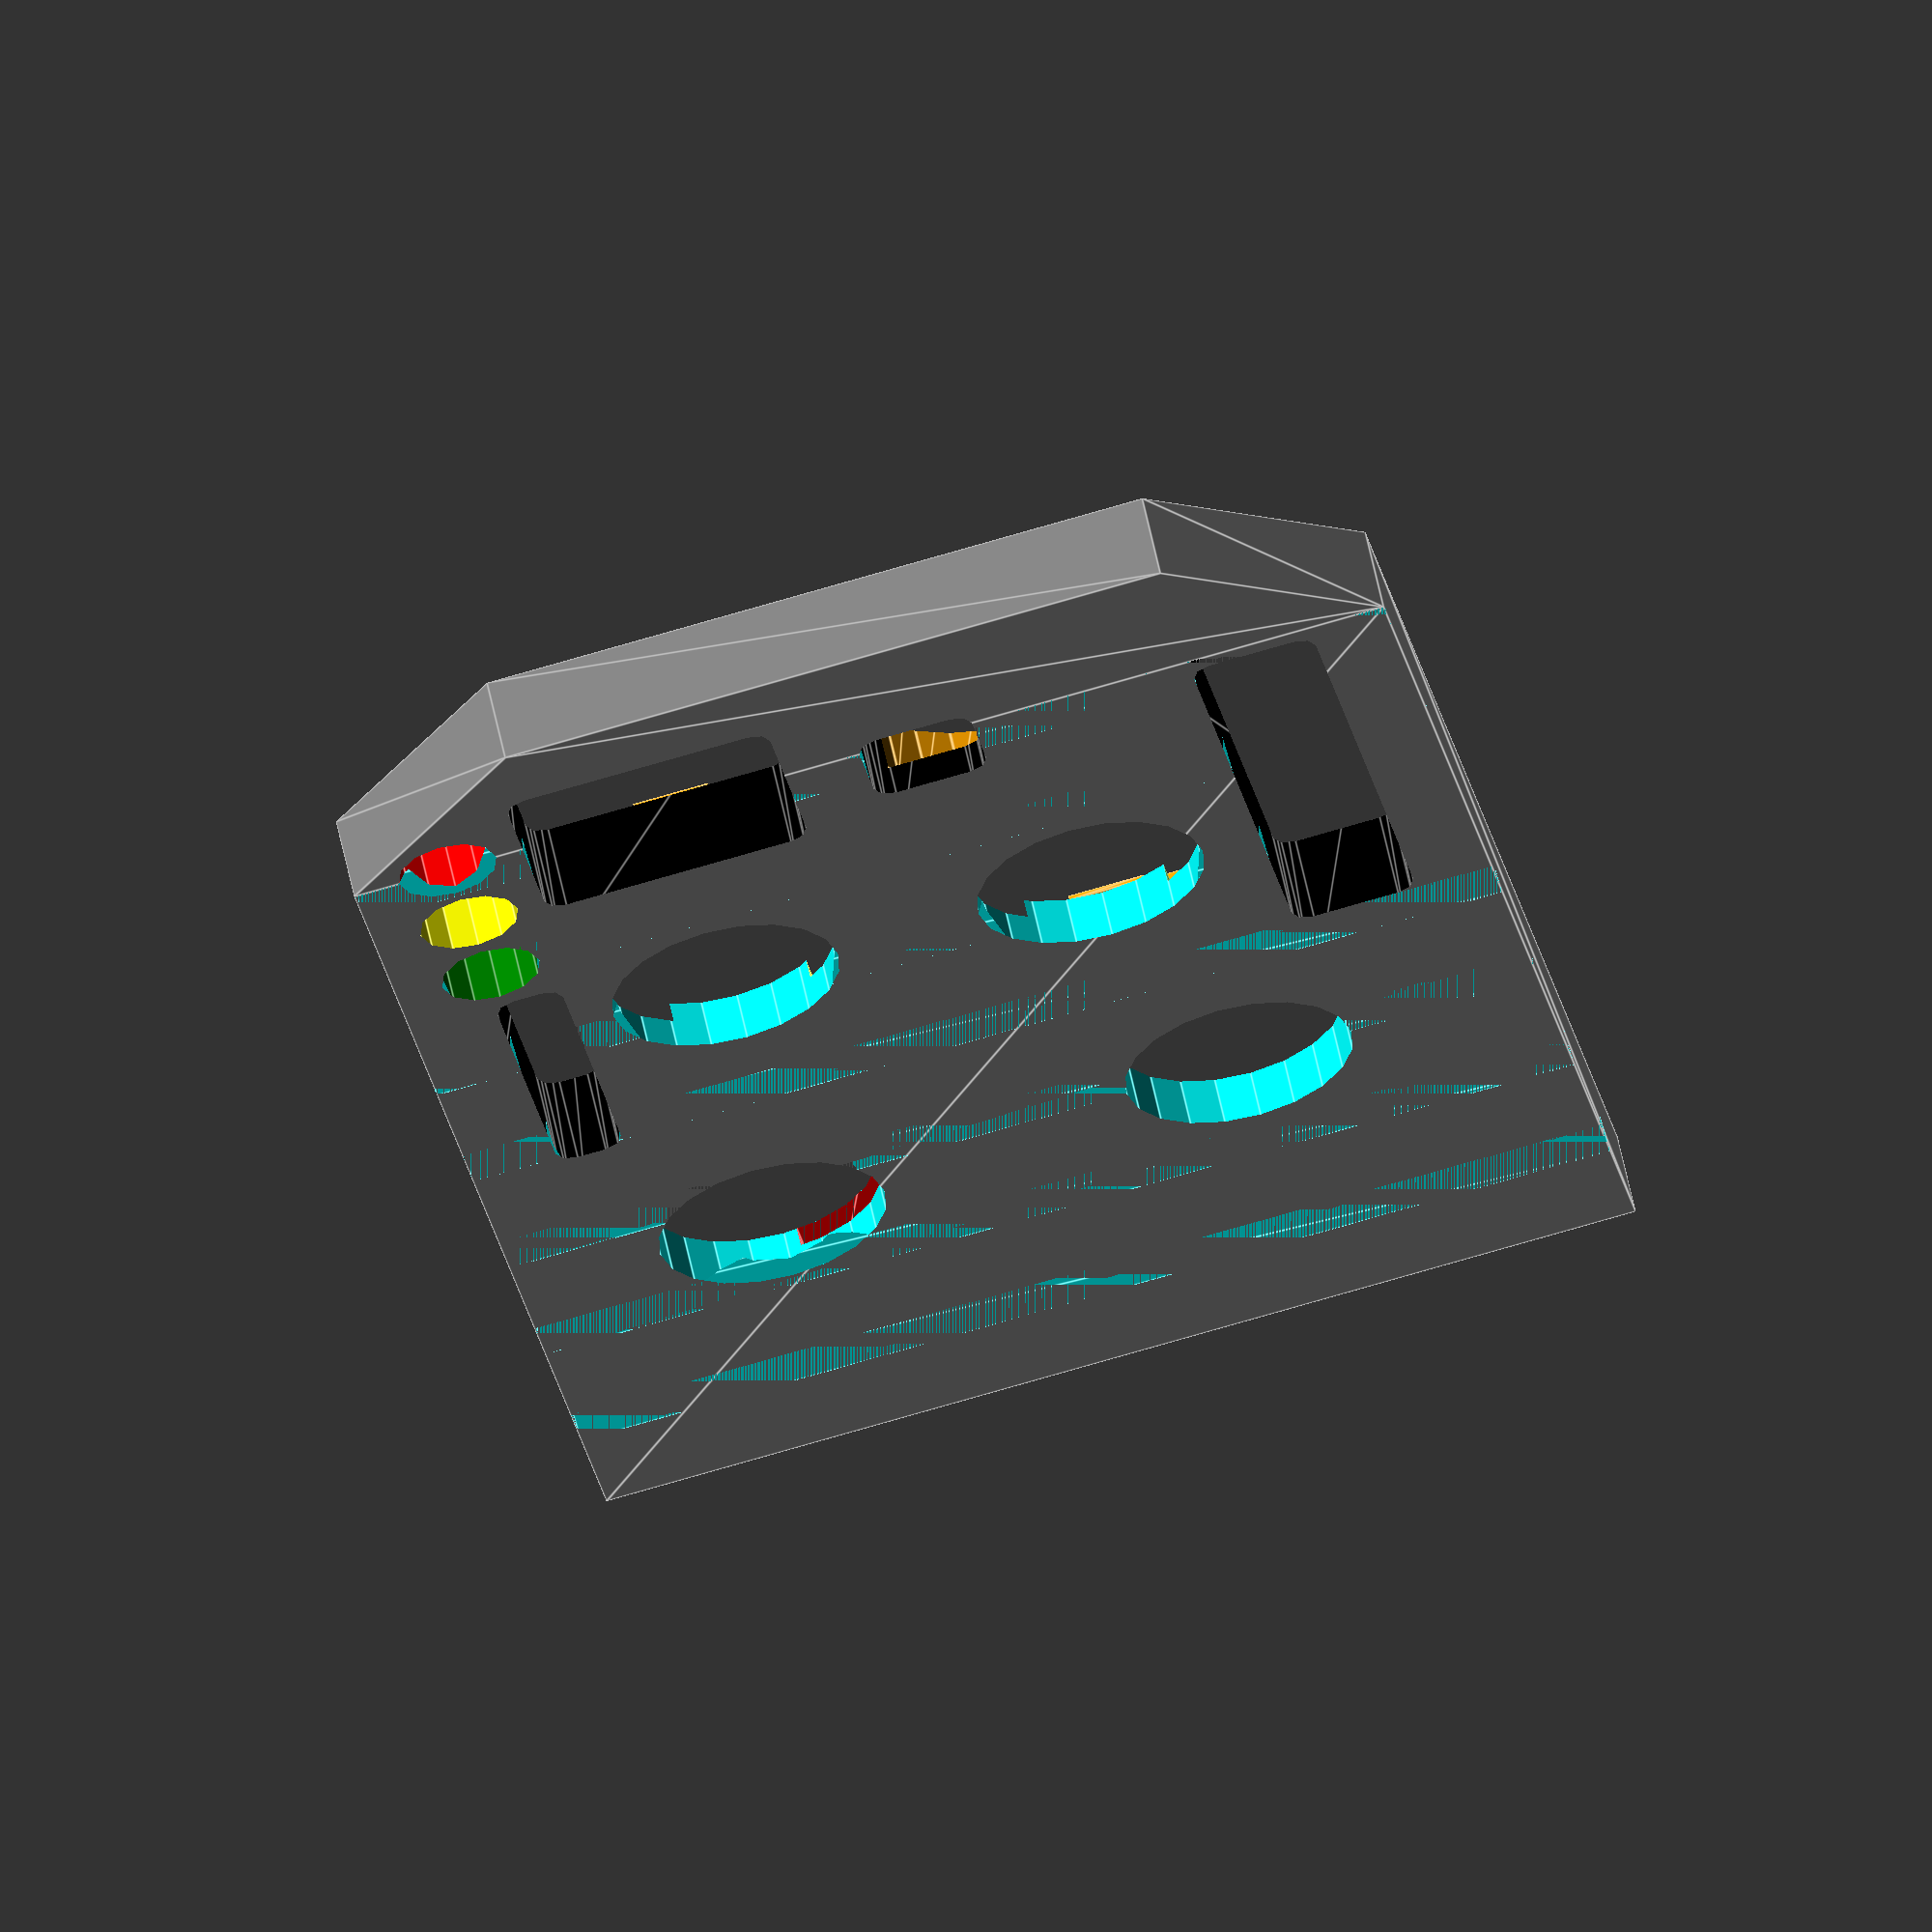
<openscad>
tol=0.25;
extra=4;


difference(){   // cut the board and components out of 
    // the base plate #1
    
// Base 1 plate
B1p=[ [0,0], [55,0], [55,70], [45,80],
[10,80], [0,70] ];
translate([0,0,0]) color("gray")
linear_extrude(height=4.5)
polygon(points=B1p);

//union(){
// Pro Mini
translate([32,1,1.5]) color("red"){
    difference(){
        linear_extrude(height=0.86+extra) 
        offset(r=tol) square(size=[18.4, 33.7]);

        difference(){
        linear_extrude(height=1) 
        offset(r=-3) square(size=[18.4, 33.7]);

        linear_extrude(height=1) 
        translate([2.8,7,0]) square(size=[6,20]);
        }

    }
}

// Adafruit PowerBoost 1000c
translate([4,1,1.5]) color("blue"){
    difference(){
        linear_extrude(height=1.7+extra) 
        offset(r=tol) square(size=[22.9, 36.8]);

        linear_extrude(height=1) 
        offset(r=-3) square(size=[22.9, 36.8]);
    }
}
// notch for the USB charger cable
translate([9,0,1.5]) color("pink"){
    linear_extrude(height=1.7+extra) 
        offset(r=tol) square(size=[12, 2]);
}

// TXB0104 Level Shifter
translate([13,40,1.5]) color("green") {
    difference(){
        linear_extrude(height=1.7+extra) 
        offset(r=tol) square(size=[13.4, 18.4]);
            
        linear_extrude(height=1) 
        translate([3,0,0]) square(size=[7.4, 22]);
    }
}

// LIS3DH
translate([32,37,1.5]) color("yellow") {
    difference(){
        linear_extrude(height=1.7+extra) 
        offset(r=tol) square(size=[13.4, 23.5]);
            
        linear_extrude(height=1) 
        translate([3,0,0]) square(size=[7.4, 26]);
    } 
}

// Piezo
translate([20,68,1.5]) color("orange") {
    linear_extrude(height=1.4+extra) 
    offset(r=tol)
     circle(r=7.5);
}
/*
// centerline holes
for(i=[0:1:13]){
translate([29.4,8+i*4,-2]) color("red") {
cylinder(h=8,r=1.5,$fn=12);
}
}
// leftline holes
for(i=[0:1:20]){
translate([2,8+i*3,-2]) color("red") {
cylinder(h=8,r=1.0,$fn=12);
}
}

// rightline holes
for(i=[0:1:15]){
translate([52.5,8+i*3,-2]) color("red") {
cylinder(h=8,r=1.0,$fn=12);
}
}
*/
// Led holes
translate([50,70,-2]) color("red") {
cylinder(h=8,r=2.6,$fn=12);
}
translate([50,64,-2]) color("yellow") {
cylinder(h=8,r=2.6,$fn=12);
}
translate([50,58,-2]) color("green") {
cylinder(h=8,r=2.6,$fn=12);
}

// Wire Pass-thru also lightweighting
translate([48,37.5,-2]) color("black") {
    linear_extrude(height=12) 
    offset(r=1,$fn=8) square(size=[1.5,16]);
}
translate([5,41,-2]) color("black") {
    linear_extrude(height=12) 
    offset(r=1, $fn=8) square(size=[4.5,27]);
}
translate([33,64,-2]) color("black") {
    linear_extrude(height=12) 
    offset(r=1,$fn=8) square(size=[12,10]);
}
translate([23,66,-2]) color("black") {
    linear_extrude(height=12) 
    offset(r=1,$fn=8) square(size=[4,4]);
}

// Popouts for the boards
translate([16,27,-2]) color("cyan") {
cylinder(h=12,r=6,$fn=20);
}
translate([41.5,24,-2]) color("cyan") {
cylinder(h=12,r=6,$fn=20);
}
translate([39,50,-2]) color("cyan") {
cylinder(h=12,r=6,$fn=20);
}
translate([19.5,50,-2]) color("cyan") {
cylinder(h=12,r=6,$fn=20);
}


// stress relief
pr1=[ [0,0], [-1.5,-1.5], [0,-3] ];
translate([0,10,0]) color("cyan") 
    rotate([0,90,0]) linear_extrude(height=55) polygon(points=pr1);
translate([0,20,0]) color("cyan") 
    rotate([0,90,0]) linear_extrude(height=55) polygon(points=pr1);
translate([0,30,0]) color("cyan") 
    rotate([0,90,0]) linear_extrude(height=55) polygon(points=pr1);
translate([0,40,0]) color("cyan") 
    rotate([0,90,0]) linear_extrude(height=55) polygon(points=pr1);
translate([0,50,0]) color("cyan") 
    rotate([0,90,0]) linear_extrude(height=55) polygon(points=pr1);
translate([0,60,0]) color("cyan") 
    rotate([0,90,0]) linear_extrude(height=55) polygon(points=pr1);
translate([0,70,0]) color("cyan") 
    rotate([0,90,0]) linear_extrude(height=55) polygon(points=pr1);



} // end of diffence

// add text
translate ([25,77,3.5]) color("red") 
    linear_extrude(height=1.5){
    text("6A", font = "Open Sans:style=Bold", size=4,halign="left",valign="center",spacing=1.1);
    }



pt1=[ [0,0], [0.5,0.5], [0.5,0.75], [0,1], [-1.5,1], [-1.5,0] ];
// retainer tabs blue
translate([4,5,4]) color("orange") {
    rotate([90,0,0]) linear_extrude(height=4) polygon(points=pt1);
}
translate([27,1,4]) color("orange") {
    rotate([90,0,180]) linear_extrude(height=4) polygon(points=pt1);
}
translate([17,38,4]) color("orange") {
    rotate([90,0,-90]) linear_extrude(height=4) polygon(points=pt1);
}
    
// retainer tabs green
translate([17.5,40,4]) color("orange") {
    rotate([90,0,90]) linear_extrude(height=4) polygon(points=pt1);
}
translate([21.5,58.5,4]) color("orange") {
    rotate([90,0,-90]) linear_extrude(height=4) polygon(points=pt1);
}

// retainer tabs yellow
translate([37,36.75,4]) color("orange") {
    rotate([90,0,90]) linear_extrude(height=4) polygon(points=pt1);
}
translate([40.5,60.75,4]) color("orange") {
    rotate([90,0,-90]) linear_extrude(height=4) polygon(points=pt1);
}

// retainer tabs red
translate([31.75,5,4]) color("orange") {
    rotate([90,0,0]) linear_extrude(height=4) polygon(points=pt1);
}
translate([50.7,1,4]) color("orange") {
    rotate([90,0,180]) linear_extrude(height=4) polygon(points=pt1);
}
translate([43,35,4.4]) color("orange") {
    rotate([90,0,-90]) linear_extrude(height=4) polygon(points=pt1);
}
    





</openscad>
<views>
elev=299.1 azim=10.9 roll=168.0 proj=o view=edges
</views>
